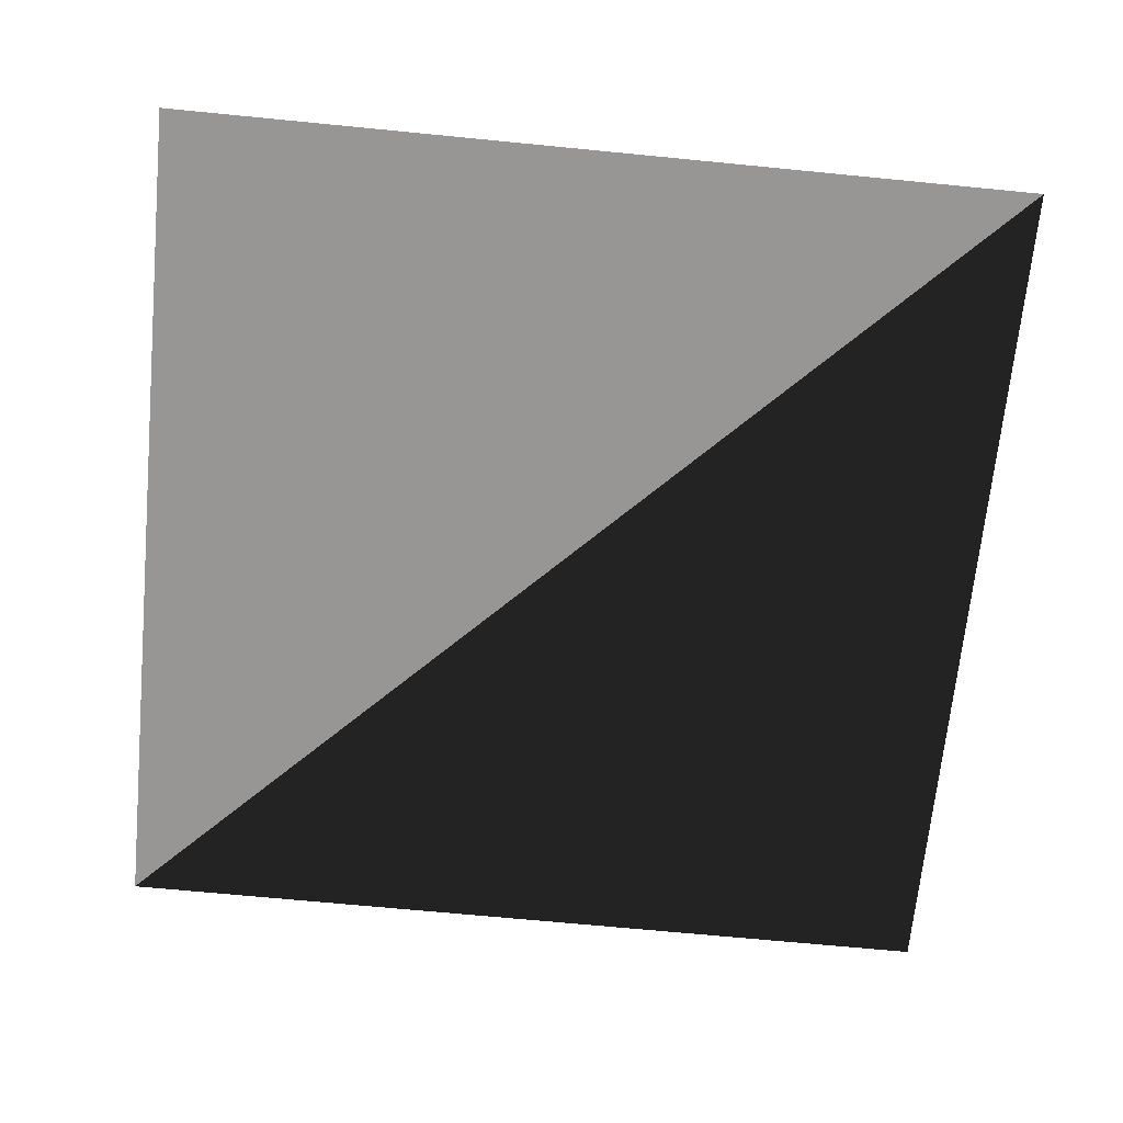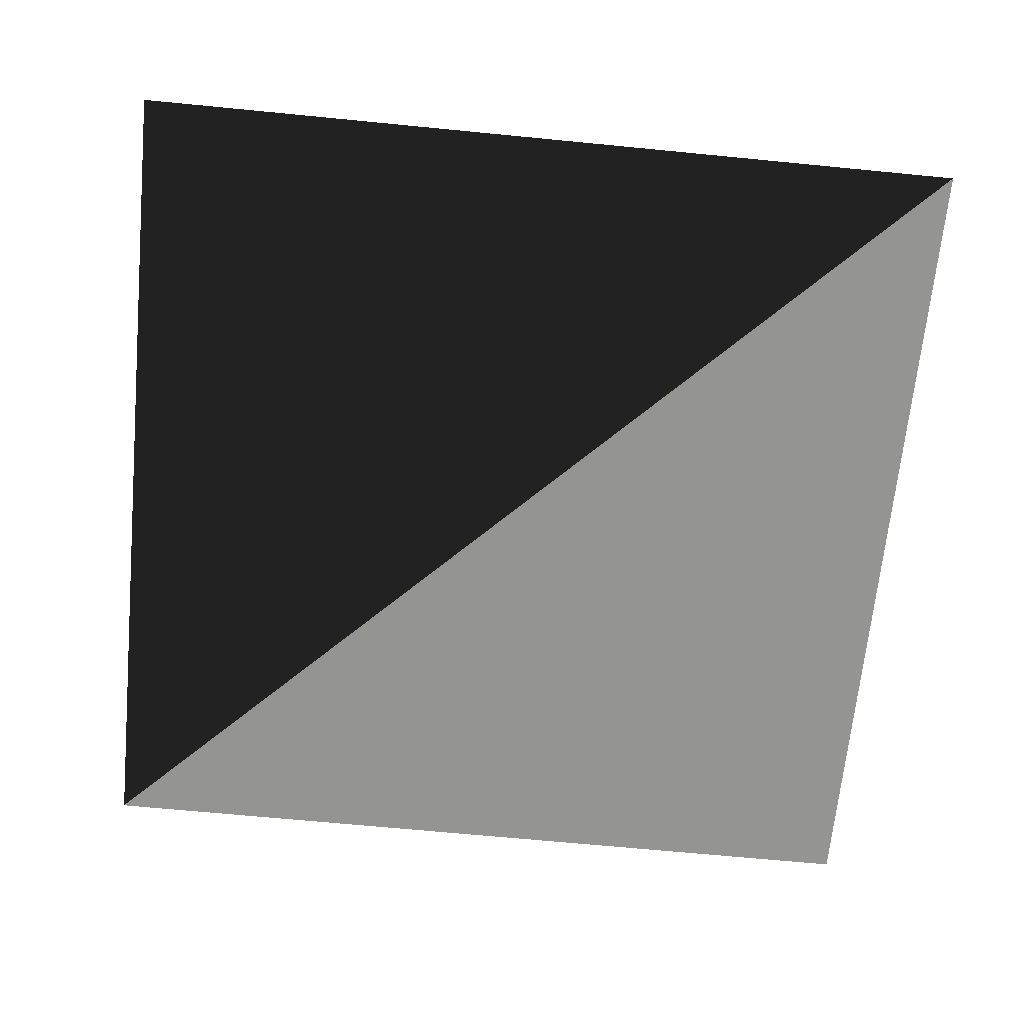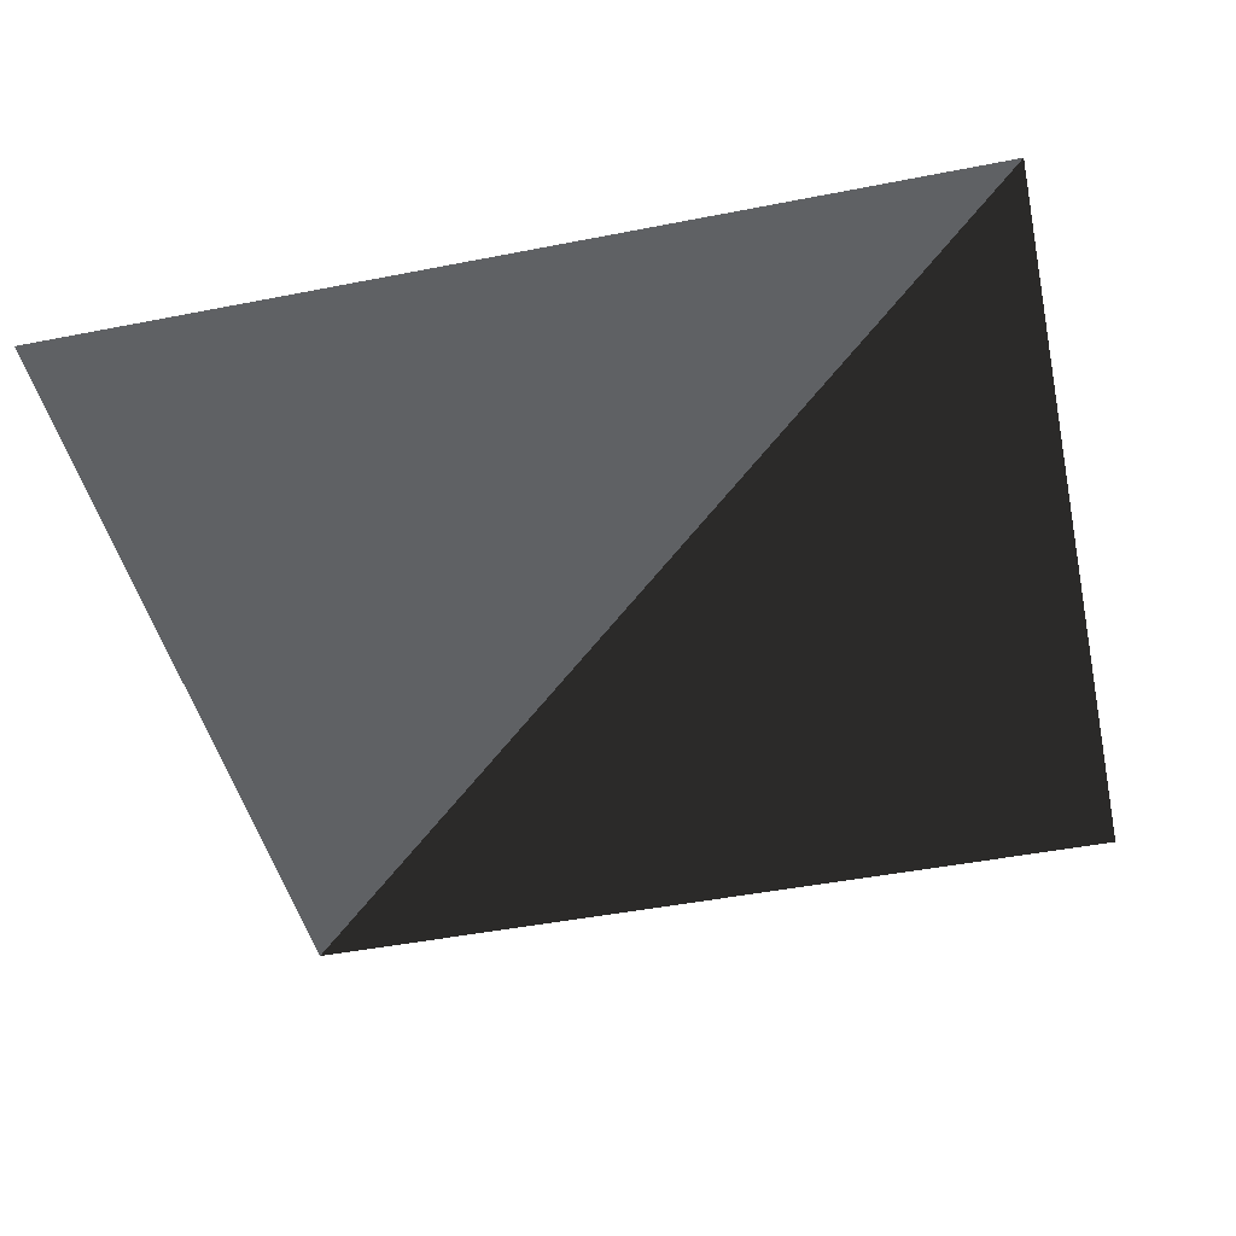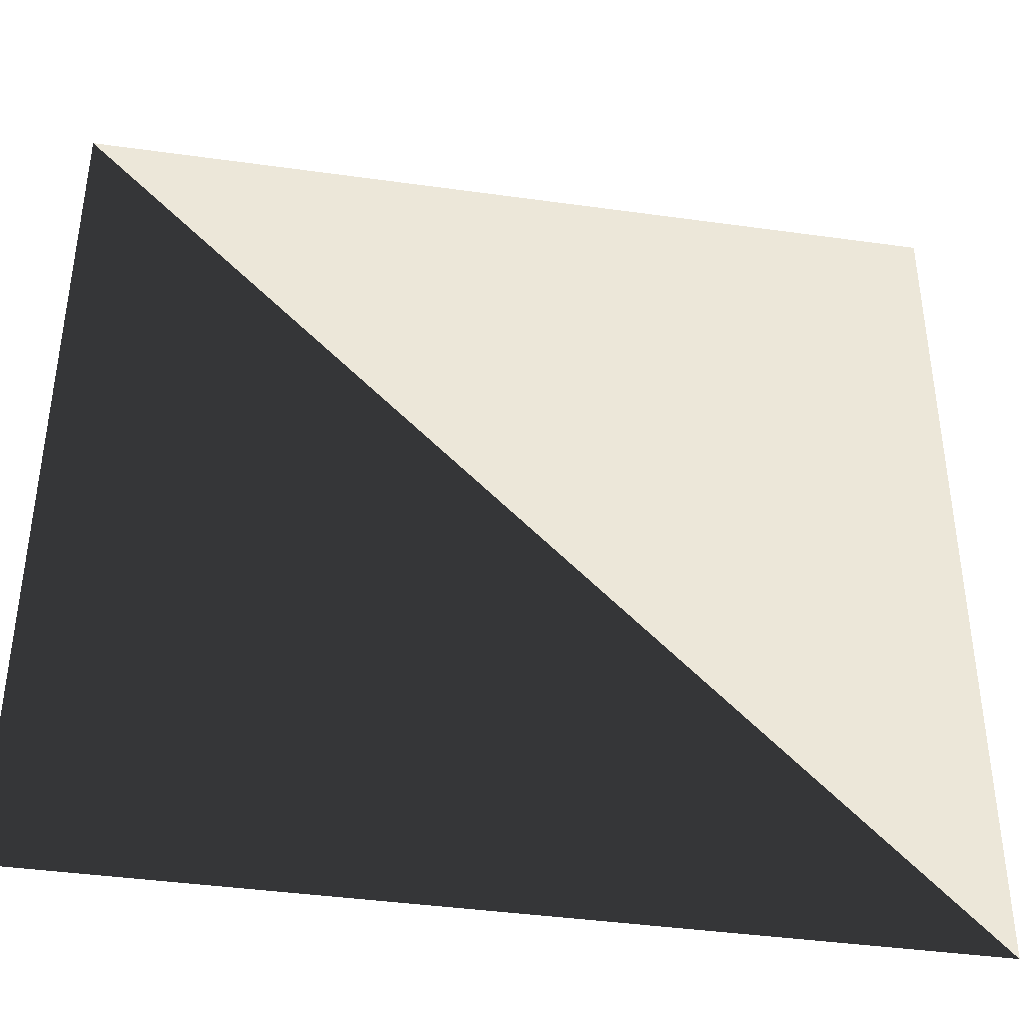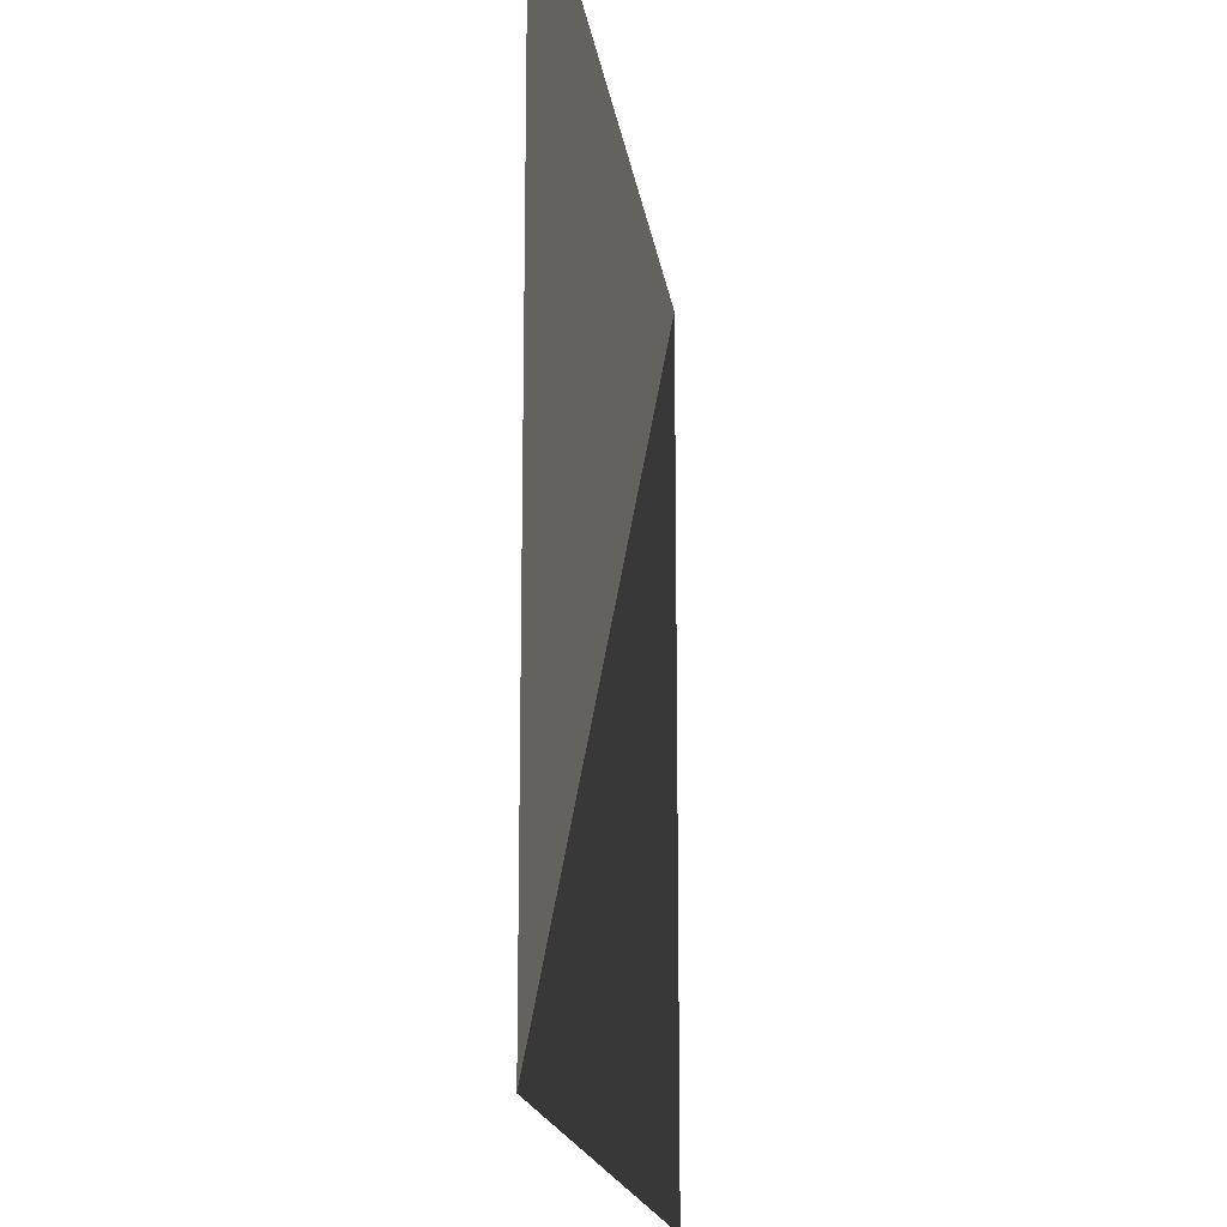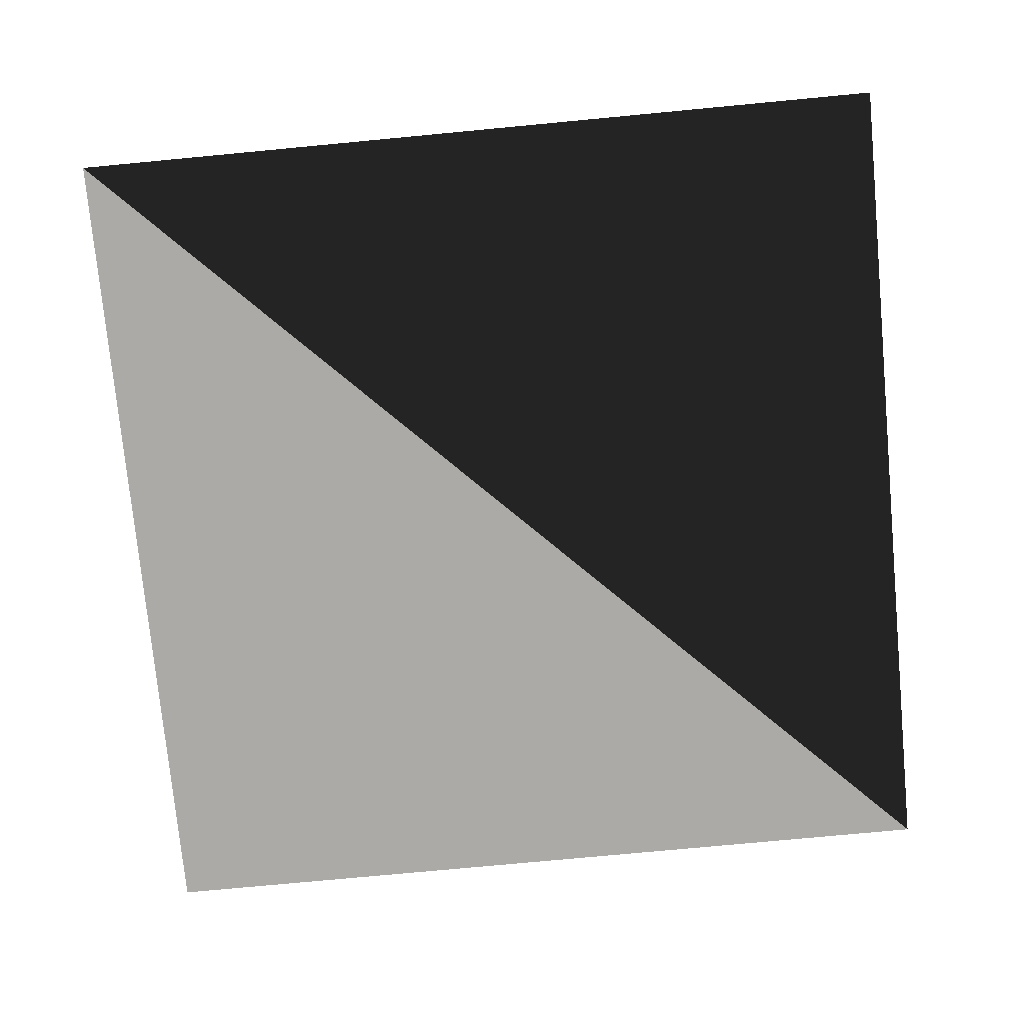
<metadata>
{"format":"obj","ext":"obj","renderer":"f3d","projection":"perspective","resolution":1024,"background":"white","views":[{"elev":-68.0,"azim":84.4,"up":"+Y"},{"elev":-67.0,"azim":-95.6,"up":"+Y"},{"elev":-45.6,"azim":102.8,"up":"+Y"},{"elev":-40.7,"azim":-9.7,"up":"+Z"},{"elev":-17.1,"azim":97.7,"up":"+Z"},{"elev":-75.8,"azim":-174.6,"up":"+Y"}]}
</metadata>
<code>
o floor
v -1 0 -1
v 1 0 -1
v -1 0 1
v 1 0 1
f 1 2 3
f 2 3 4

</code>
